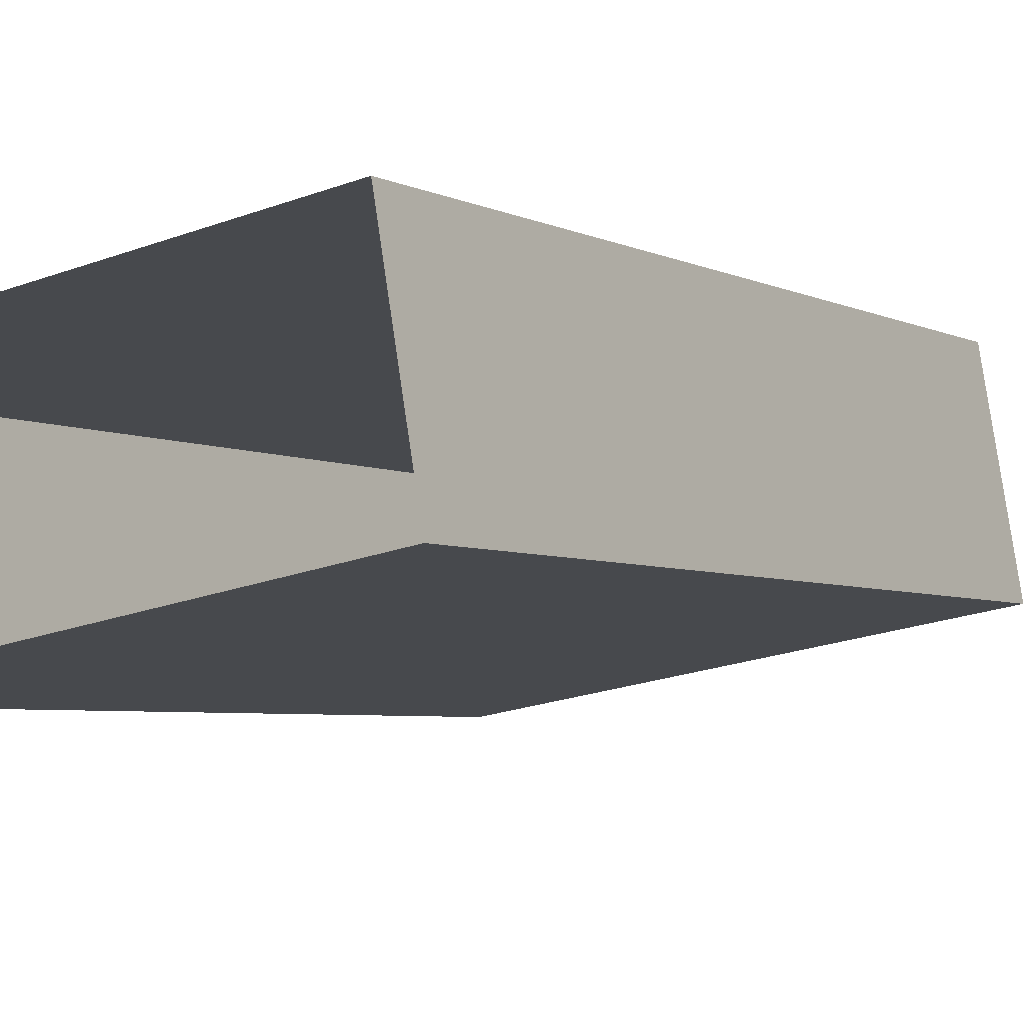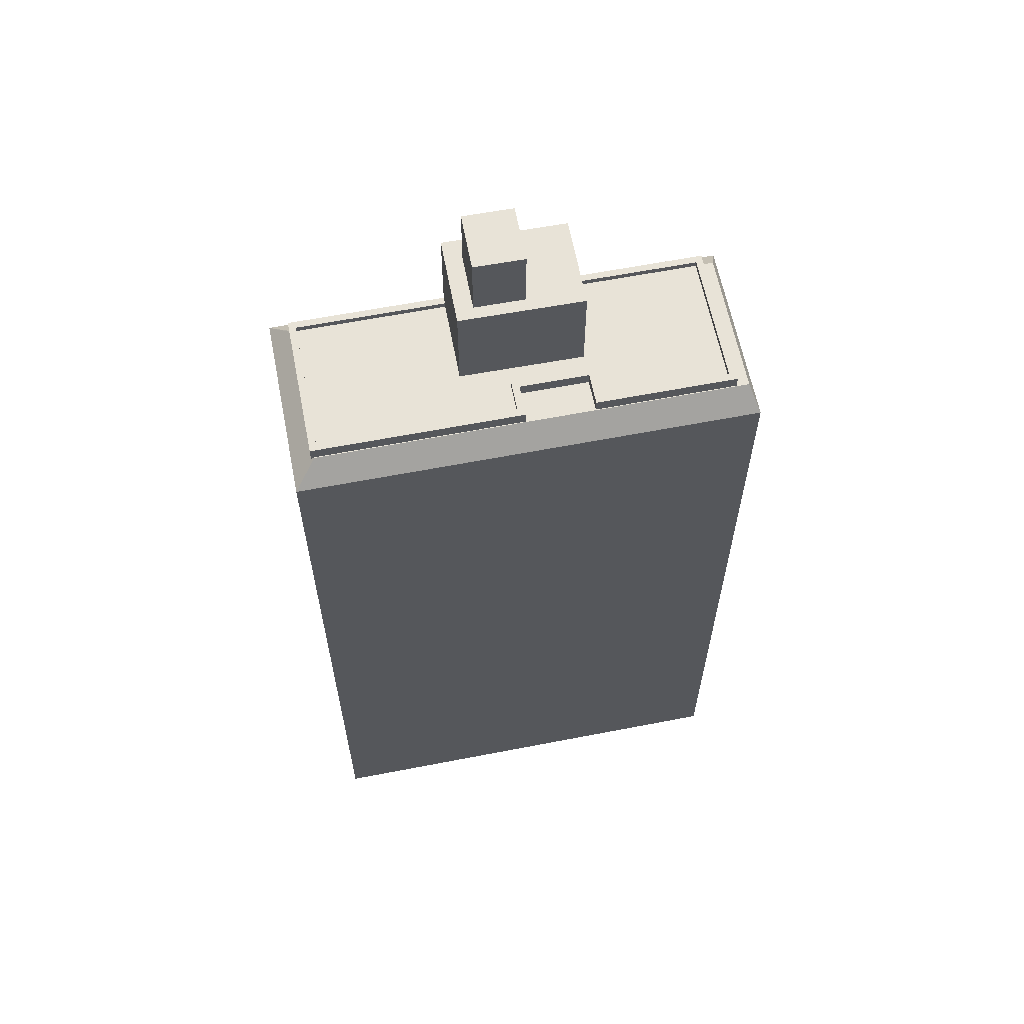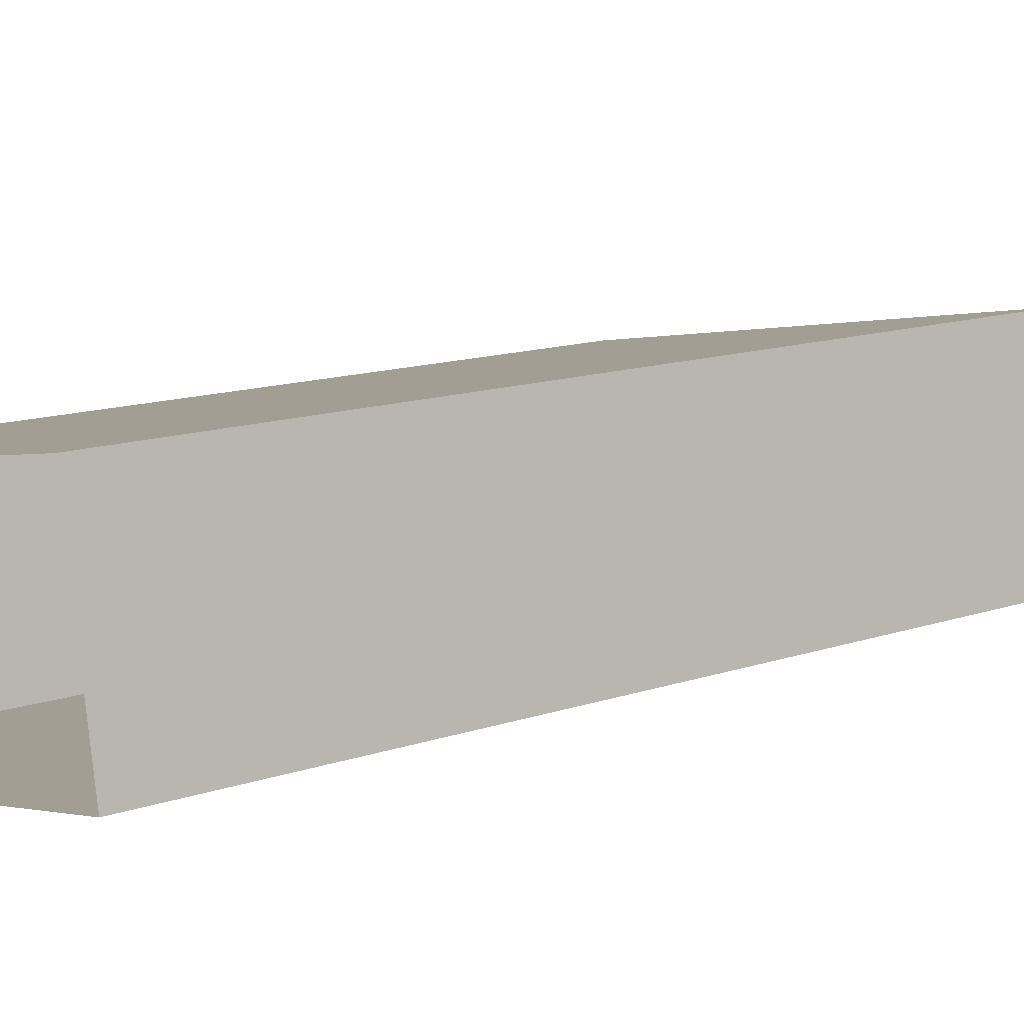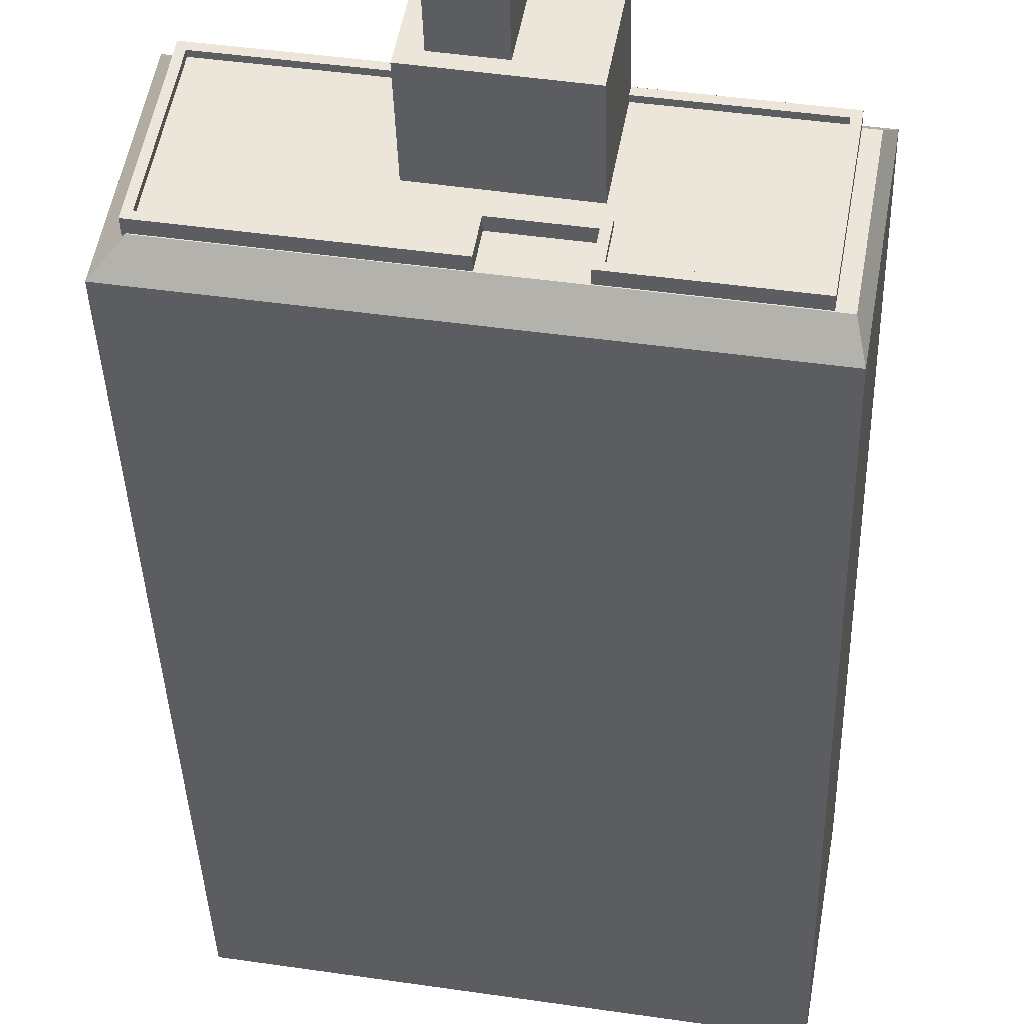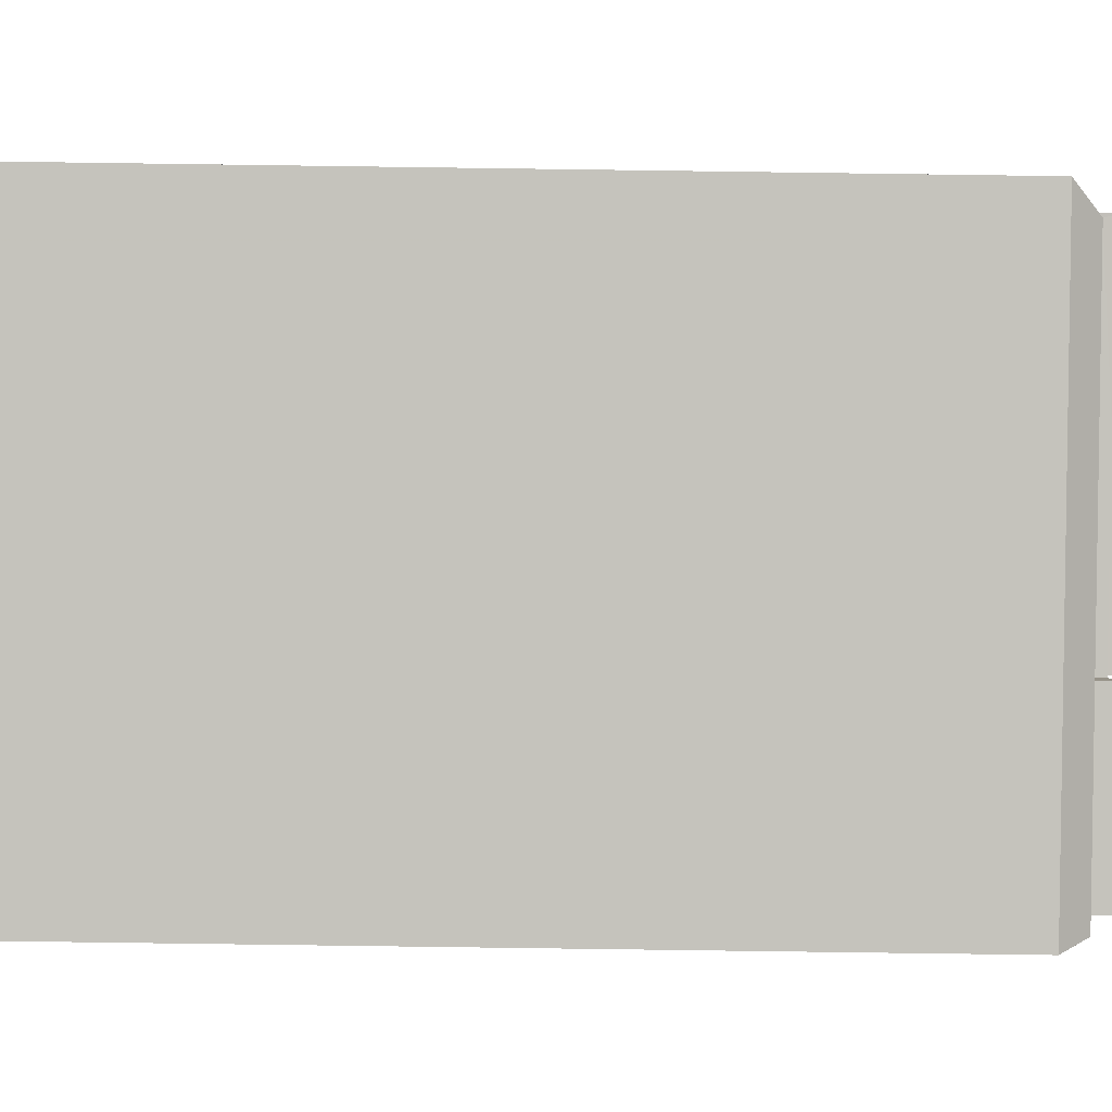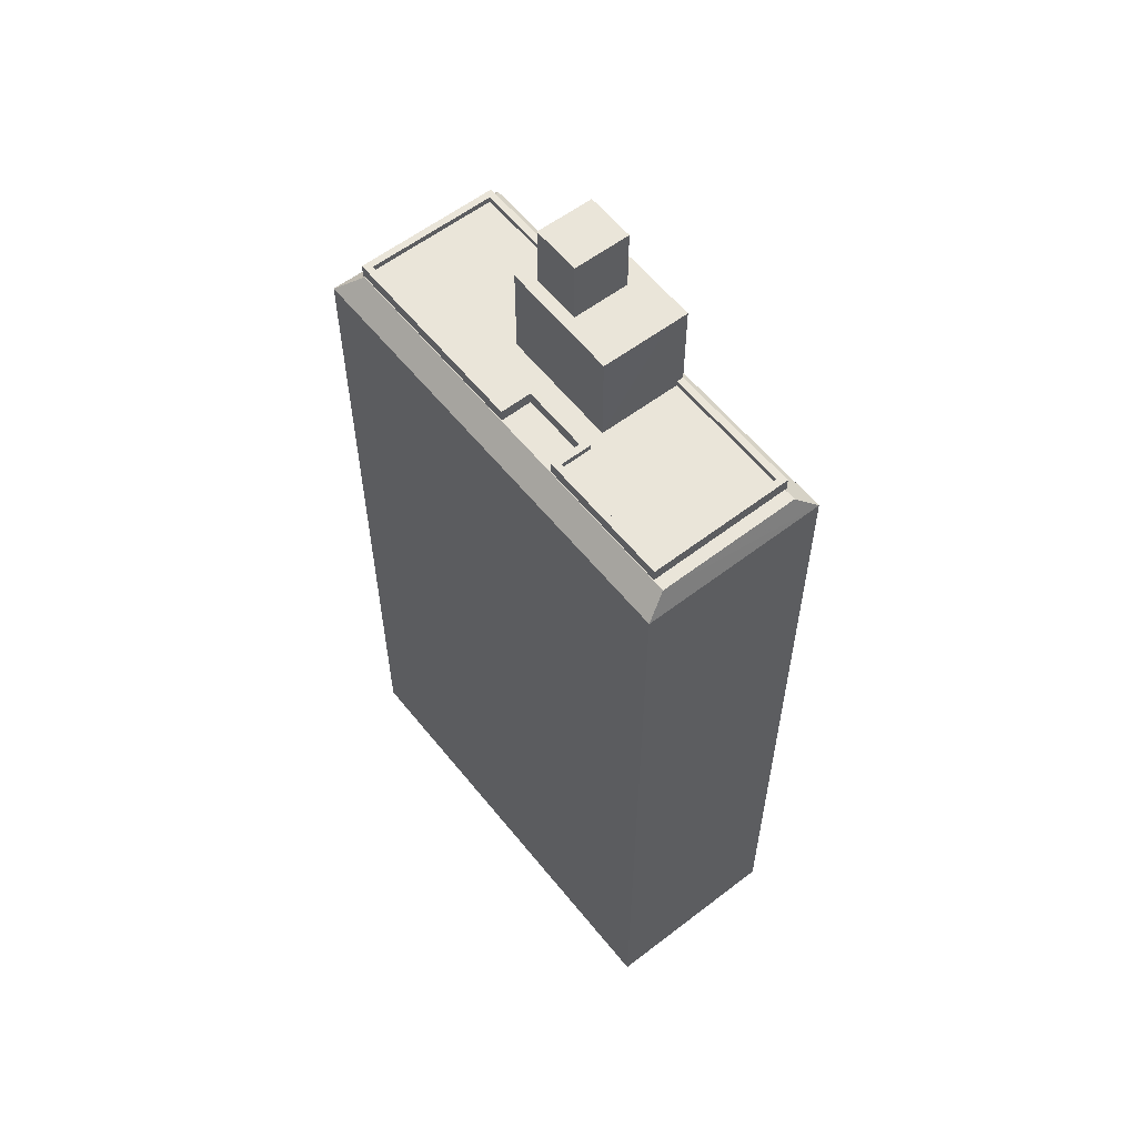
<metadata>
{"format":"obj","ext":"obj","renderer":"f3d","projection":"perspective","resolution":1024,"background":"white","views":[{"elev":-4.2,"azim":-149.0,"up":"+Y"},{"elev":61.9,"azim":-20.9,"up":"+Z"},{"elev":12.1,"azim":-130.4,"up":"+Y"},{"elev":-37.7,"azim":1.6,"up":"+Y"},{"elev":-78.9,"azim":-90.8,"up":"+Y"},{"elev":58.4,"azim":41.8,"up":"+Z"}]}
</metadata>
<code>
v -1.138e+04 -3.371e+04 30.06
v -1.14e+04 -3.371e+04 30.05
v -1.14e+04 -3.371e+04 30.05
v -1.138e+04 -3.372e+04 30.05
v -1.139e+04 -3.372e+04 64.81
v -1.138e+04 -3.371e+04 64.81
v -1.138e+04 -3.371e+04 64.81
v -1.138e+04 -3.372e+04 64.81
v -1.14e+04 -3.371e+04 64.81
v -1.14e+04 -3.371e+04 64.81
v -1.139e+04 -3.371e+04 64.81
v -1.139e+04 -3.371e+04 64.81
v -1.139e+04 -3.371e+04 64.81
v -1.139e+04 -3.371e+04 64.81
v -1.138e+04 -3.371e+04 64.79
v -1.138e+04 -3.371e+04 63.87
v -1.138e+04 -3.371e+04 64.73
v -1.14e+04 -3.371e+04 63.87
v -1.139e+04 -3.371e+04 64.73
v -1.14e+04 -3.371e+04 64.73
v -1.14e+04 -3.371e+04 64.69
v -1.139e+04 -3.371e+04 64.73
v -1.14e+04 -3.371e+04 64.73
v -1.138e+04 -3.372e+04 63.87
v -1.14e+04 -3.371e+04 63.87
v -1.14e+04 -3.371e+04 64.68
v -1.14e+04 -3.371e+04 64.68
v -1.14e+04 -3.371e+04 64.68
v -1.139e+04 -3.371e+04 69.22
v -1.14e+04 -3.371e+04 69.22
v -1.14e+04 -3.371e+04 69.22
v -1.139e+04 -3.371e+04 69.22
v -1.139e+04 -3.371e+04 69.22
v -1.139e+04 -3.371e+04 69.22
v -1.139e+04 -3.371e+04 69.22
v -1.139e+04 -3.371e+04 69.22
v -1.14e+04 -3.371e+04 69.22
v -1.14e+04 -3.371e+04 69.22
v -1.139e+04 -3.371e+04 71.98
v -1.139e+04 -3.371e+04 71.98
v -1.139e+04 -3.371e+04 71.98
v -1.14e+04 -3.371e+04 71.98
v -1.138e+04 -3.371e+04 65.1
v -1.139e+04 -3.371e+04 65.1
v -1.139e+04 -3.371e+04 65.1
v -1.139e+04 -3.372e+04 65.1
v -1.139e+04 -3.371e+04 65.1
v -1.14e+04 -3.371e+04 65.1
v -1.14e+04 -3.371e+04 65.1
v -1.14e+04 -3.371e+04 65.1
v -1.14e+04 -3.371e+04 65.1
v -1.139e+04 -3.371e+04 65.1
v -1.139e+04 -3.371e+04 65.1
v -1.139e+04 -3.371e+04 65.1
v -1.139e+04 -3.372e+04 65.35
v -1.138e+04 -3.371e+04 65.35
v -1.138e+04 -3.371e+04 65.35
v -1.139e+04 -3.372e+04 65.35
v -1.139e+04 -3.371e+04 65.35
v -1.14e+04 -3.371e+04 65.35
v -1.14e+04 -3.371e+04 65.35
v -1.139e+04 -3.371e+04 65.35
v -1.139e+04 -3.371e+04 65.35
v -1.139e+04 -3.371e+04 65.35
v -1.14e+04 -3.371e+04 65.35
v -1.14e+04 -3.371e+04 65.35
v -1.14e+04 -3.371e+04 65.35
v -1.139e+04 -3.371e+04 65.35
v -1.139e+04 -3.371e+04 65.35
v -1.14e+04 -3.371e+04 65.35
v -1.139e+04 -3.371e+04 65.35
v -1.139e+04 -3.371e+04 65.35
v -1.139e+04 -3.371e+04 65.35
v -1.139e+04 -3.371e+04 65.35
v -1.139e+04 -3.371e+04 65.35
f 1 2 3
f 1 4 2
f 5 6 7
f 6 5 8
f 9 10 11
f 11 10 8
f 12 11 13
f 14 12 13
f 13 8 5
f 13 11 8
f 15 7 6
f 6 16 17
f 16 18 19
f 15 6 17
f 17 16 19
f 20 21 18
f 22 19 18
f 20 23 21
f 21 22 18
f 24 16 8
f 16 6 8
f 25 24 10
f 24 8 10
f 26 18 25
f 27 20 18
f 26 27 18
f 10 28 25
f 25 28 26
f 9 28 10
f 29 30 31
f 32 30 33
f 34 32 33
f 33 30 29
f 34 33 35
f 35 36 34
f 36 35 37
f 31 38 29
f 37 38 31
f 35 38 37
f 39 40 41
f 39 42 40
f 43 44 45
f 46 43 47
f 48 49 50
f 51 48 50
f 46 47 52
f 53 48 51
f 54 48 53
f 45 48 54
f 47 45 54
f 47 43 45
f 55 56 57
f 55 58 59
f 60 61 62
f 56 63 64
f 65 66 67
f 68 62 69
f 61 66 65
f 67 66 70
f 71 69 72
f 59 73 72
f 61 60 66
f 68 69 71
f 60 62 68
f 71 72 74
f 57 64 75
f 55 57 58
f 73 74 72
f 59 58 73
f 57 56 64
f 1 24 4
f 1 16 24
f 4 25 2
f 4 24 25
f 25 3 2
f 25 18 3
f 1 18 16
f 1 3 18
f 37 31 48
f 23 67 21
f 21 67 30
f 70 31 30
f 49 48 70
f 67 70 30
f 48 31 70
f 36 45 34
f 45 44 75
f 34 75 32
f 32 75 64
f 34 45 75
f 37 45 36
f 37 48 45
f 32 63 30
f 30 63 21
f 32 64 63
f 21 63 22
f 33 41 40
f 35 33 40
f 35 40 42
f 38 35 42
f 29 42 39
f 29 38 42
f 33 39 41
f 33 29 39
f 50 60 51
f 50 66 60
f 49 66 50
f 49 70 66
f 75 43 57
f 75 44 43
f 58 57 43
f 46 58 43
f 73 58 46
f 52 73 46
f 47 73 52
f 47 74 73
f 71 47 54
f 71 74 47
f 68 71 54
f 53 68 54
f 60 68 53
f 51 60 53
f 20 67 23
f 27 65 20
f 20 65 67
f 22 63 19
f 19 56 17
f 19 63 56
f 56 15 17
f 5 7 55
f 7 56 55
f 7 15 56
f 5 59 13
f 5 55 59
f 59 72 14
f 13 59 14
f 14 72 69
f 12 14 69
f 62 11 12
f 69 62 12
f 28 9 61
f 9 62 61
f 9 11 62
f 27 26 65
f 26 28 61
f 26 61 65

</code>
